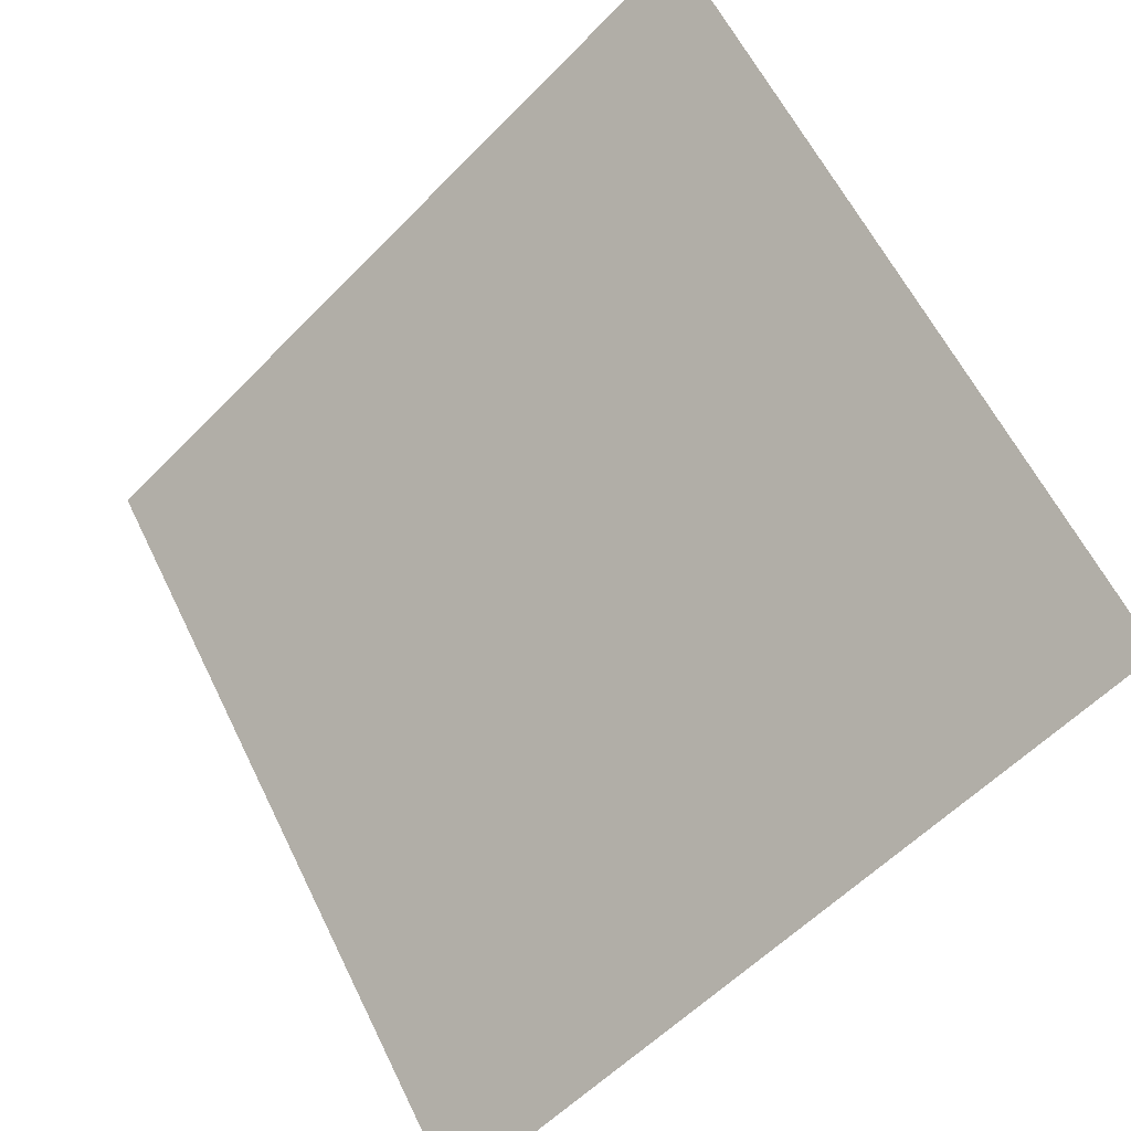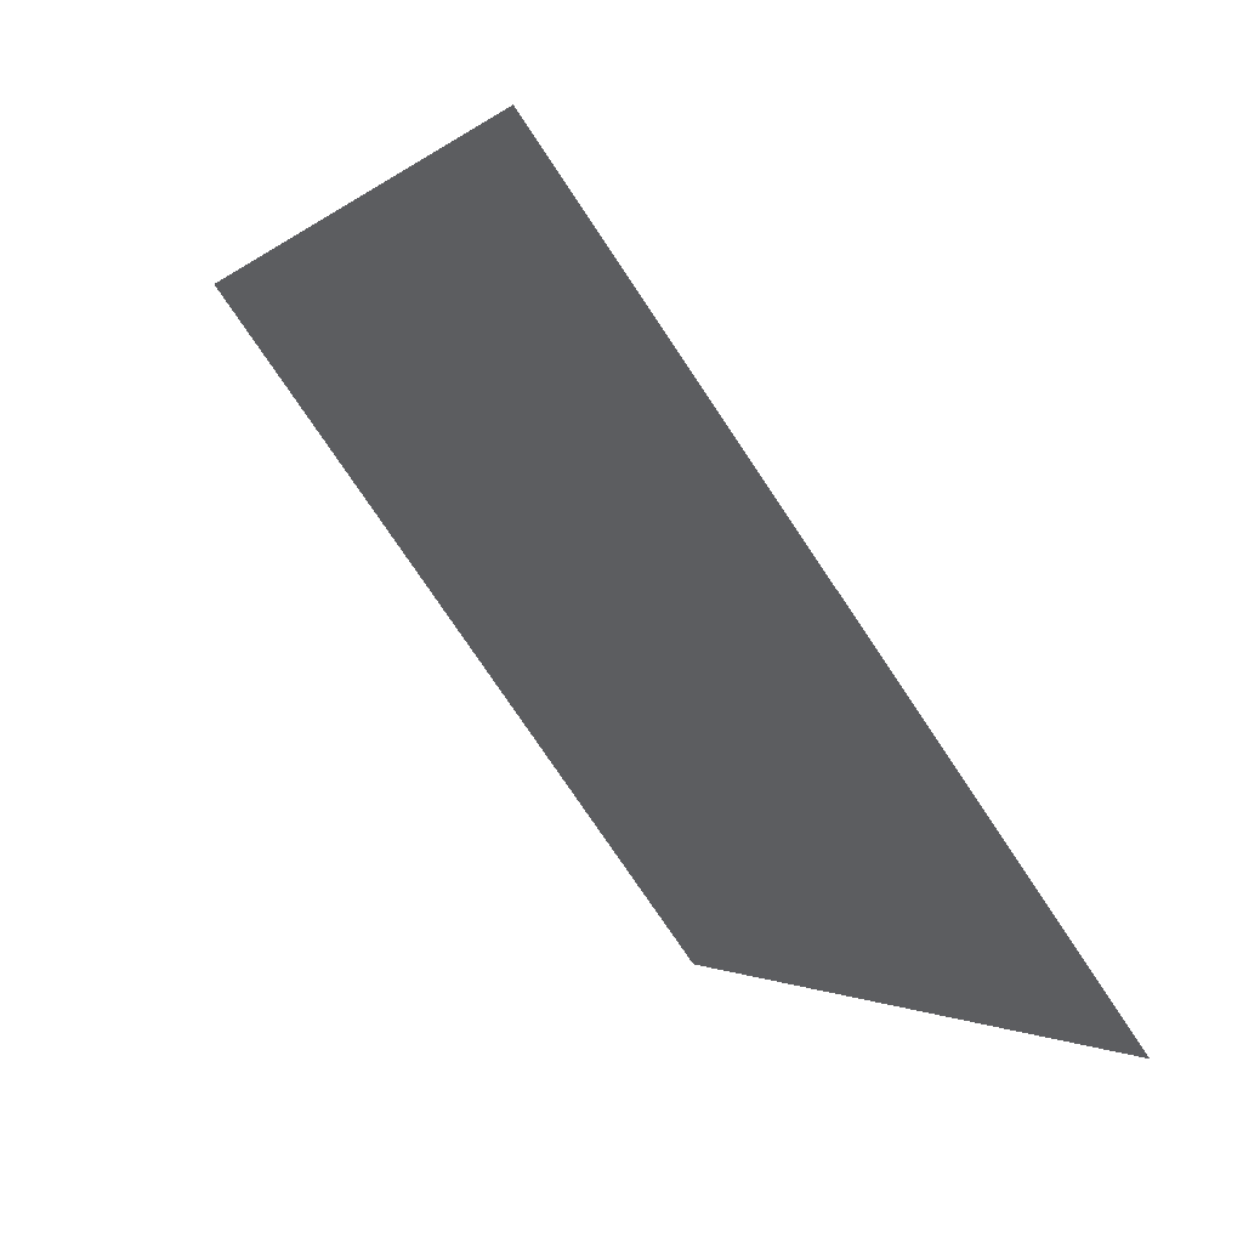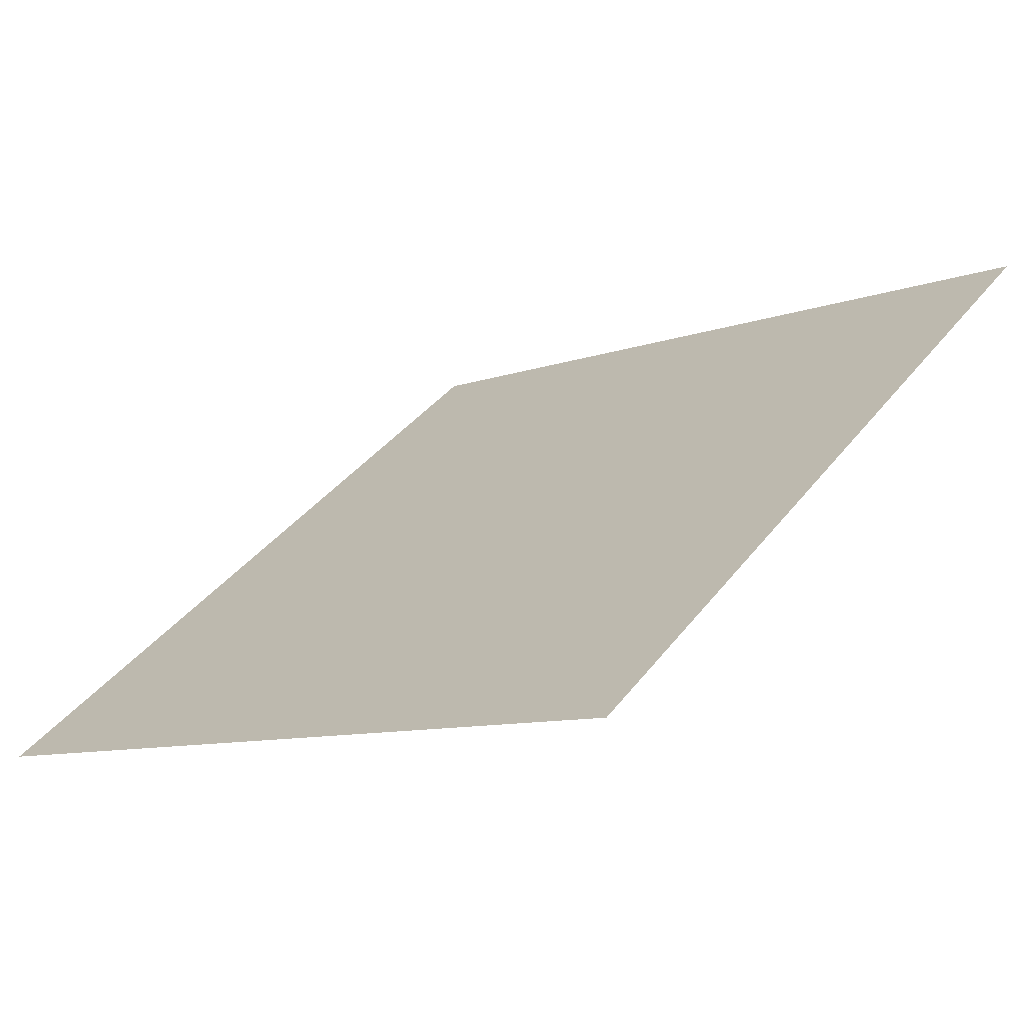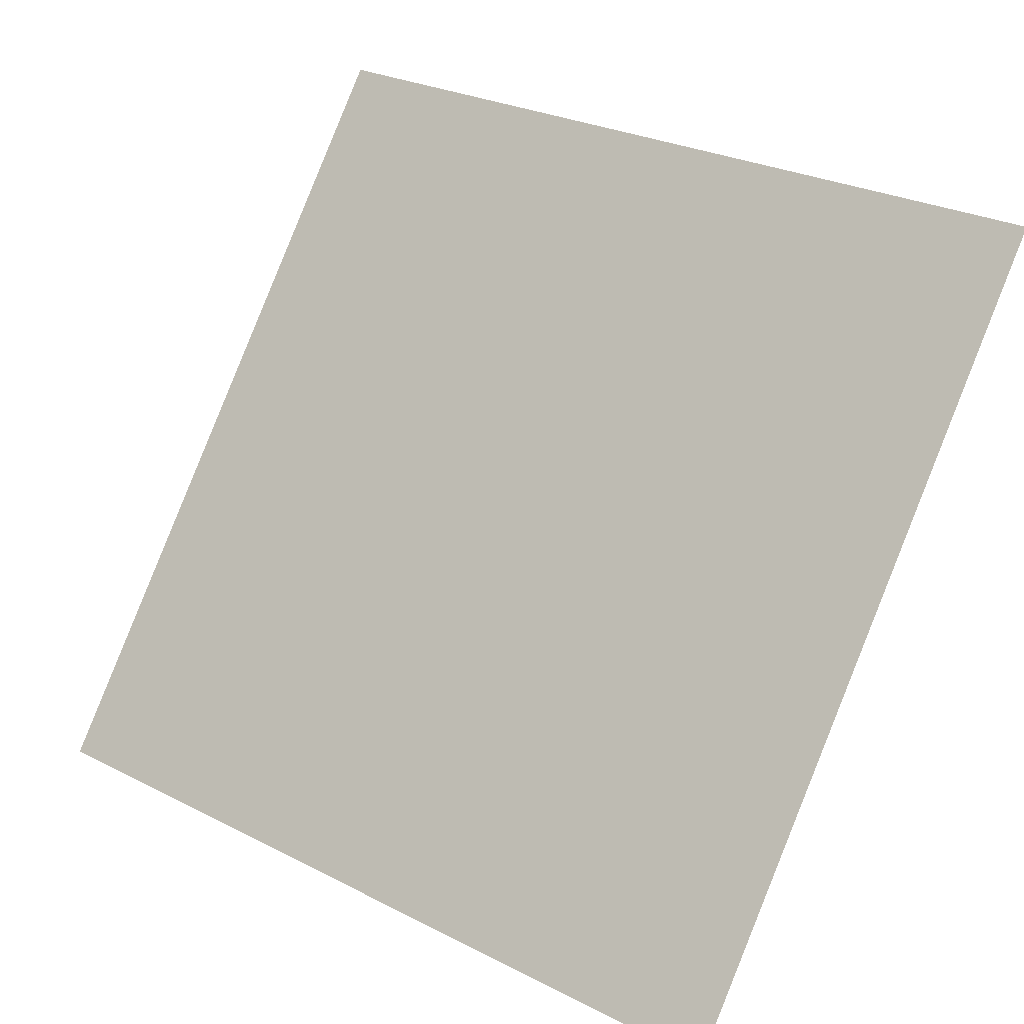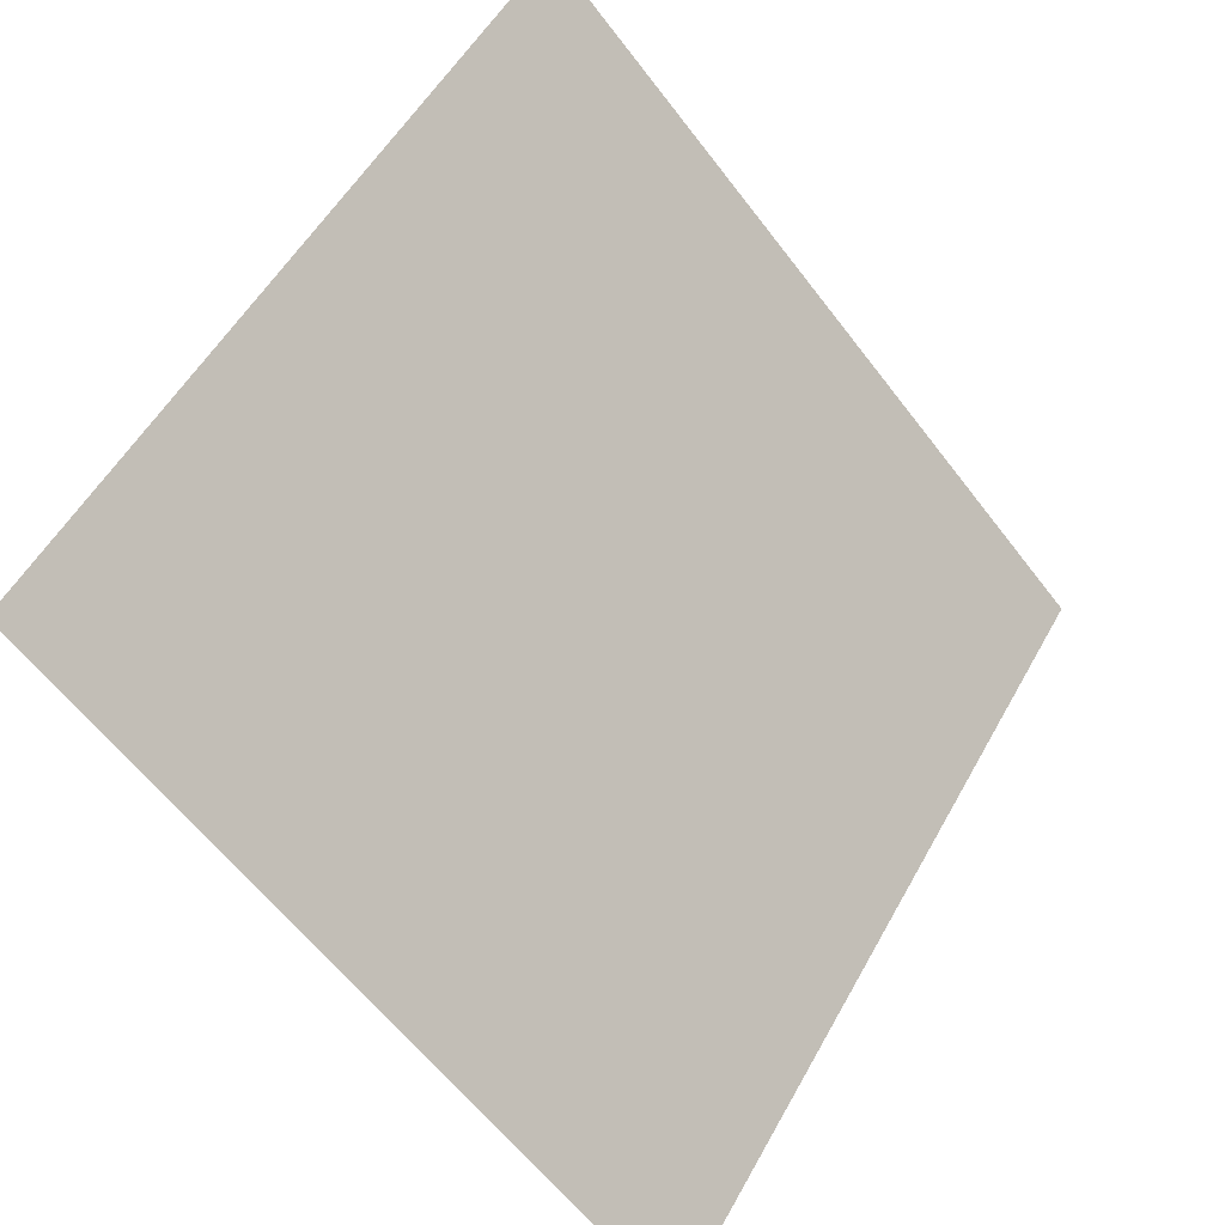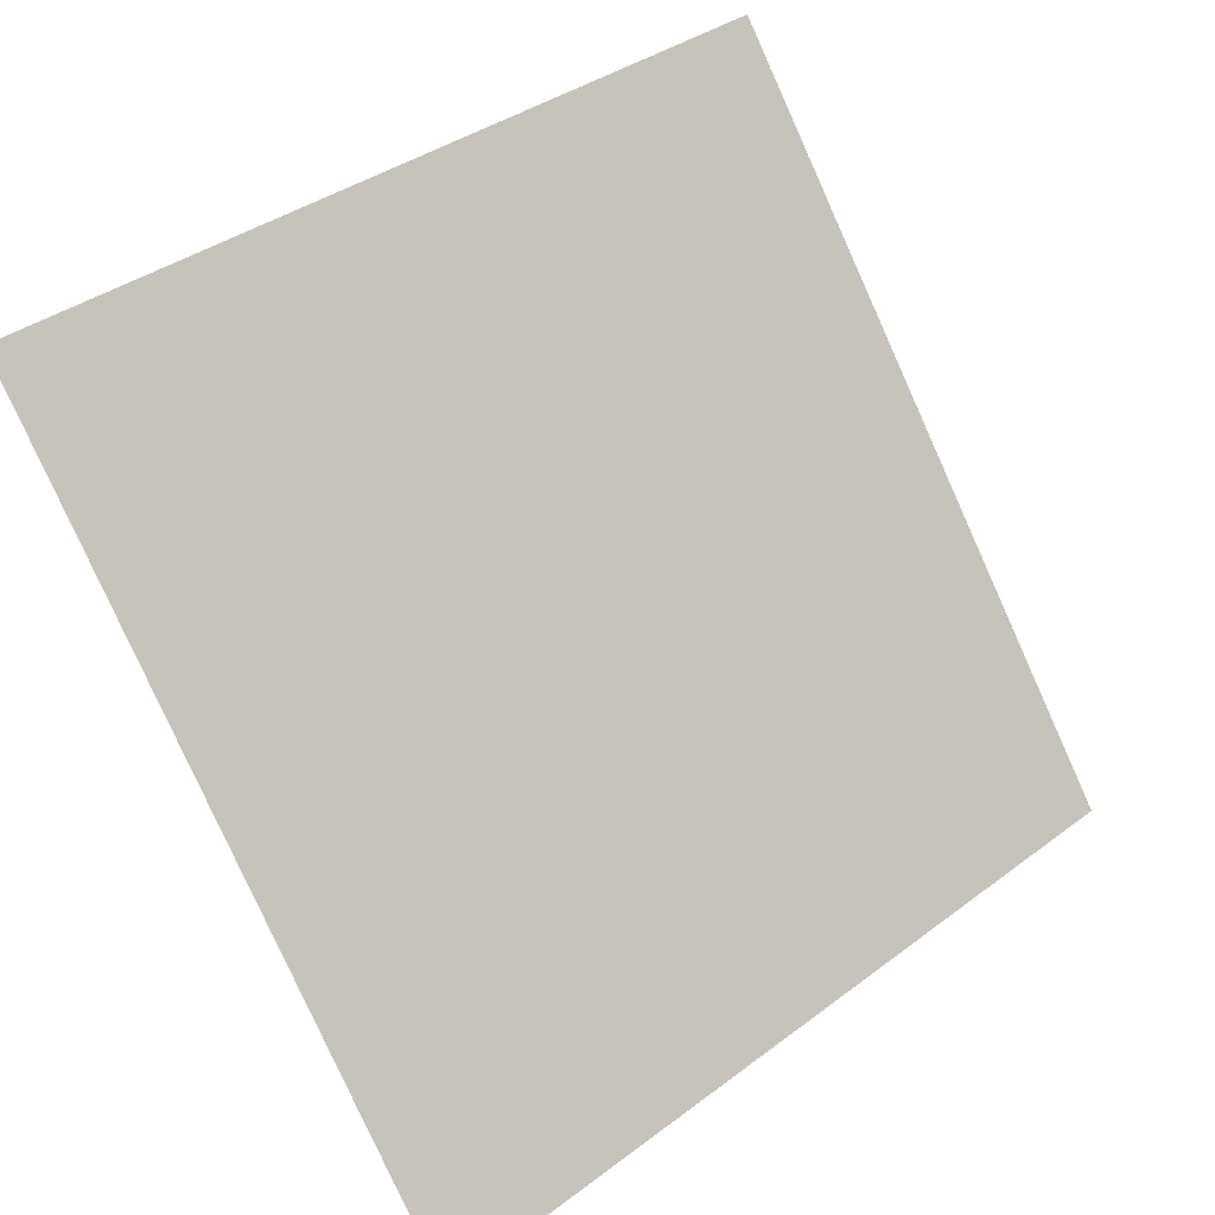
<metadata>
{"format":"obj","ext":"obj","renderer":"f3d","projection":"perspective","resolution":1024,"background":"white","views":[{"elev":-56.9,"azim":-134.8,"up":"+Z"},{"elev":-1.4,"azim":-113.7,"up":"+Z"},{"elev":-7.6,"azim":-136.1,"up":"+Y"},{"elev":26.6,"azim":36.7,"up":"+Z"},{"elev":-61.4,"azim":125.8,"up":"+Z"},{"elev":38.4,"azim":-45.1,"up":"+Z"}]}
</metadata>
<code>
v 0.1129 0.6063 0.2695
v 0.1063 0.6065 0.2696
v 0.1064 0.6104 0.2749
v 0.113 0.6102 0.2748
f 4 3 2 1

</code>
